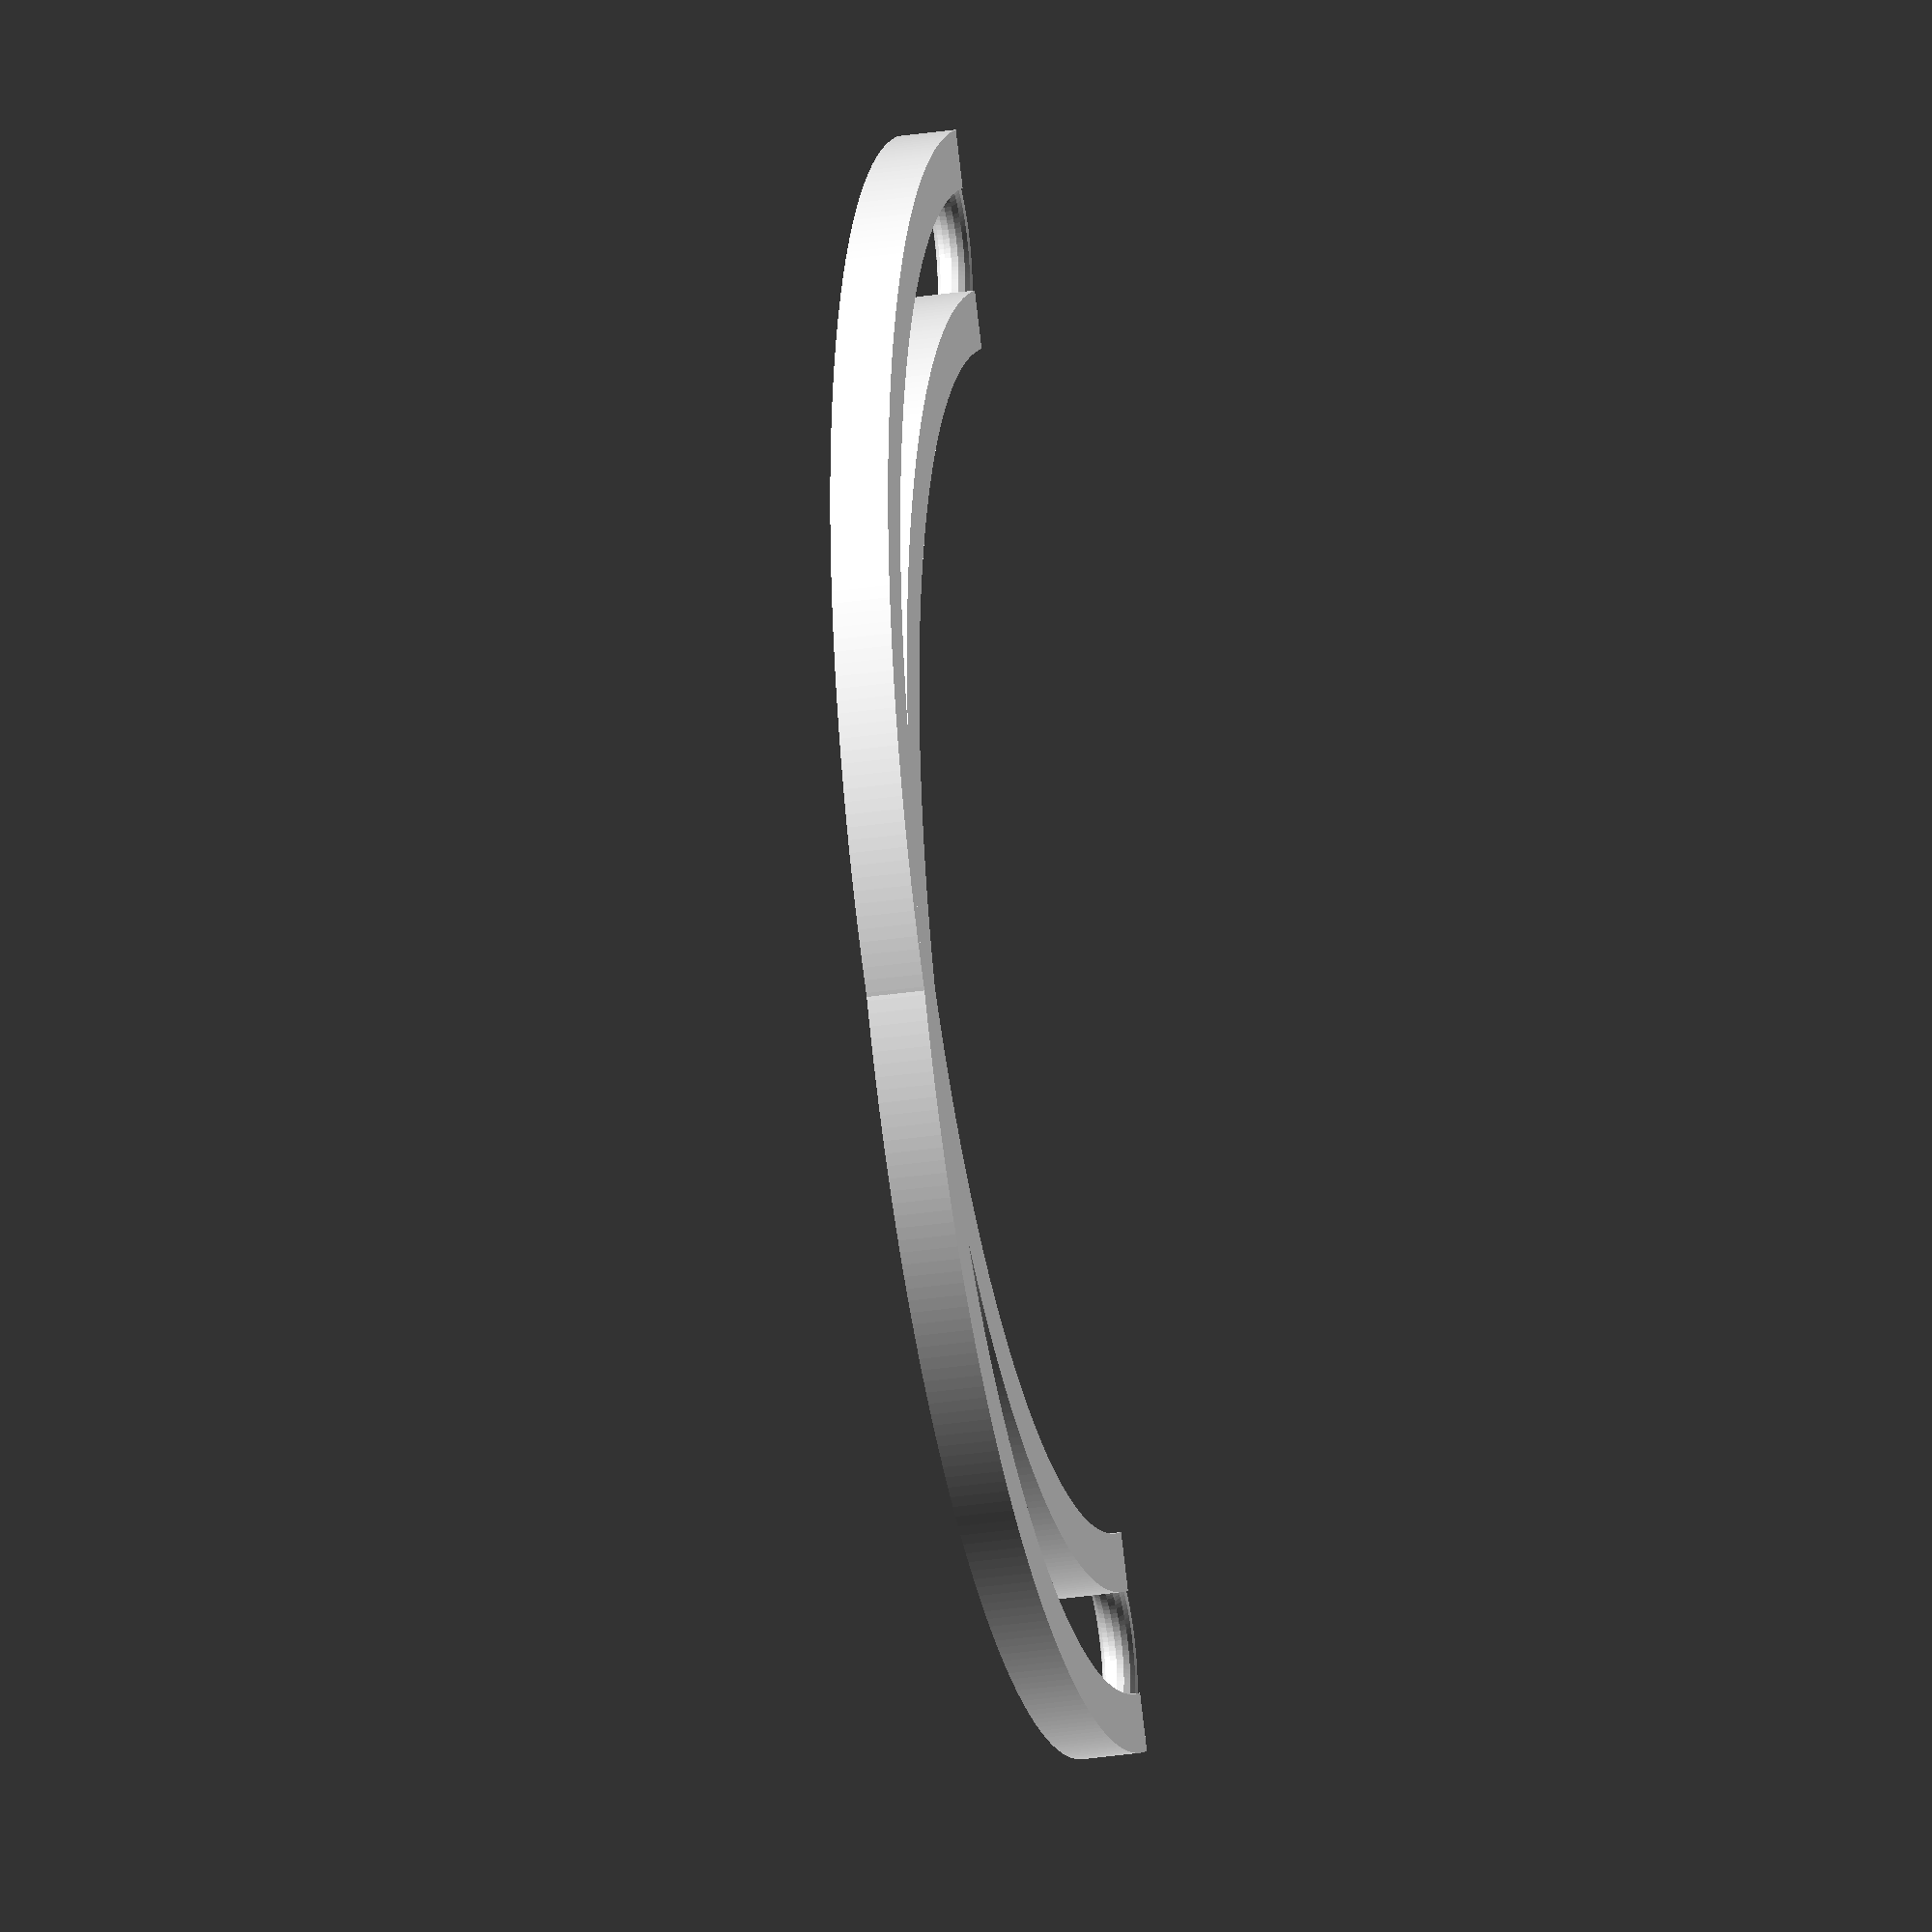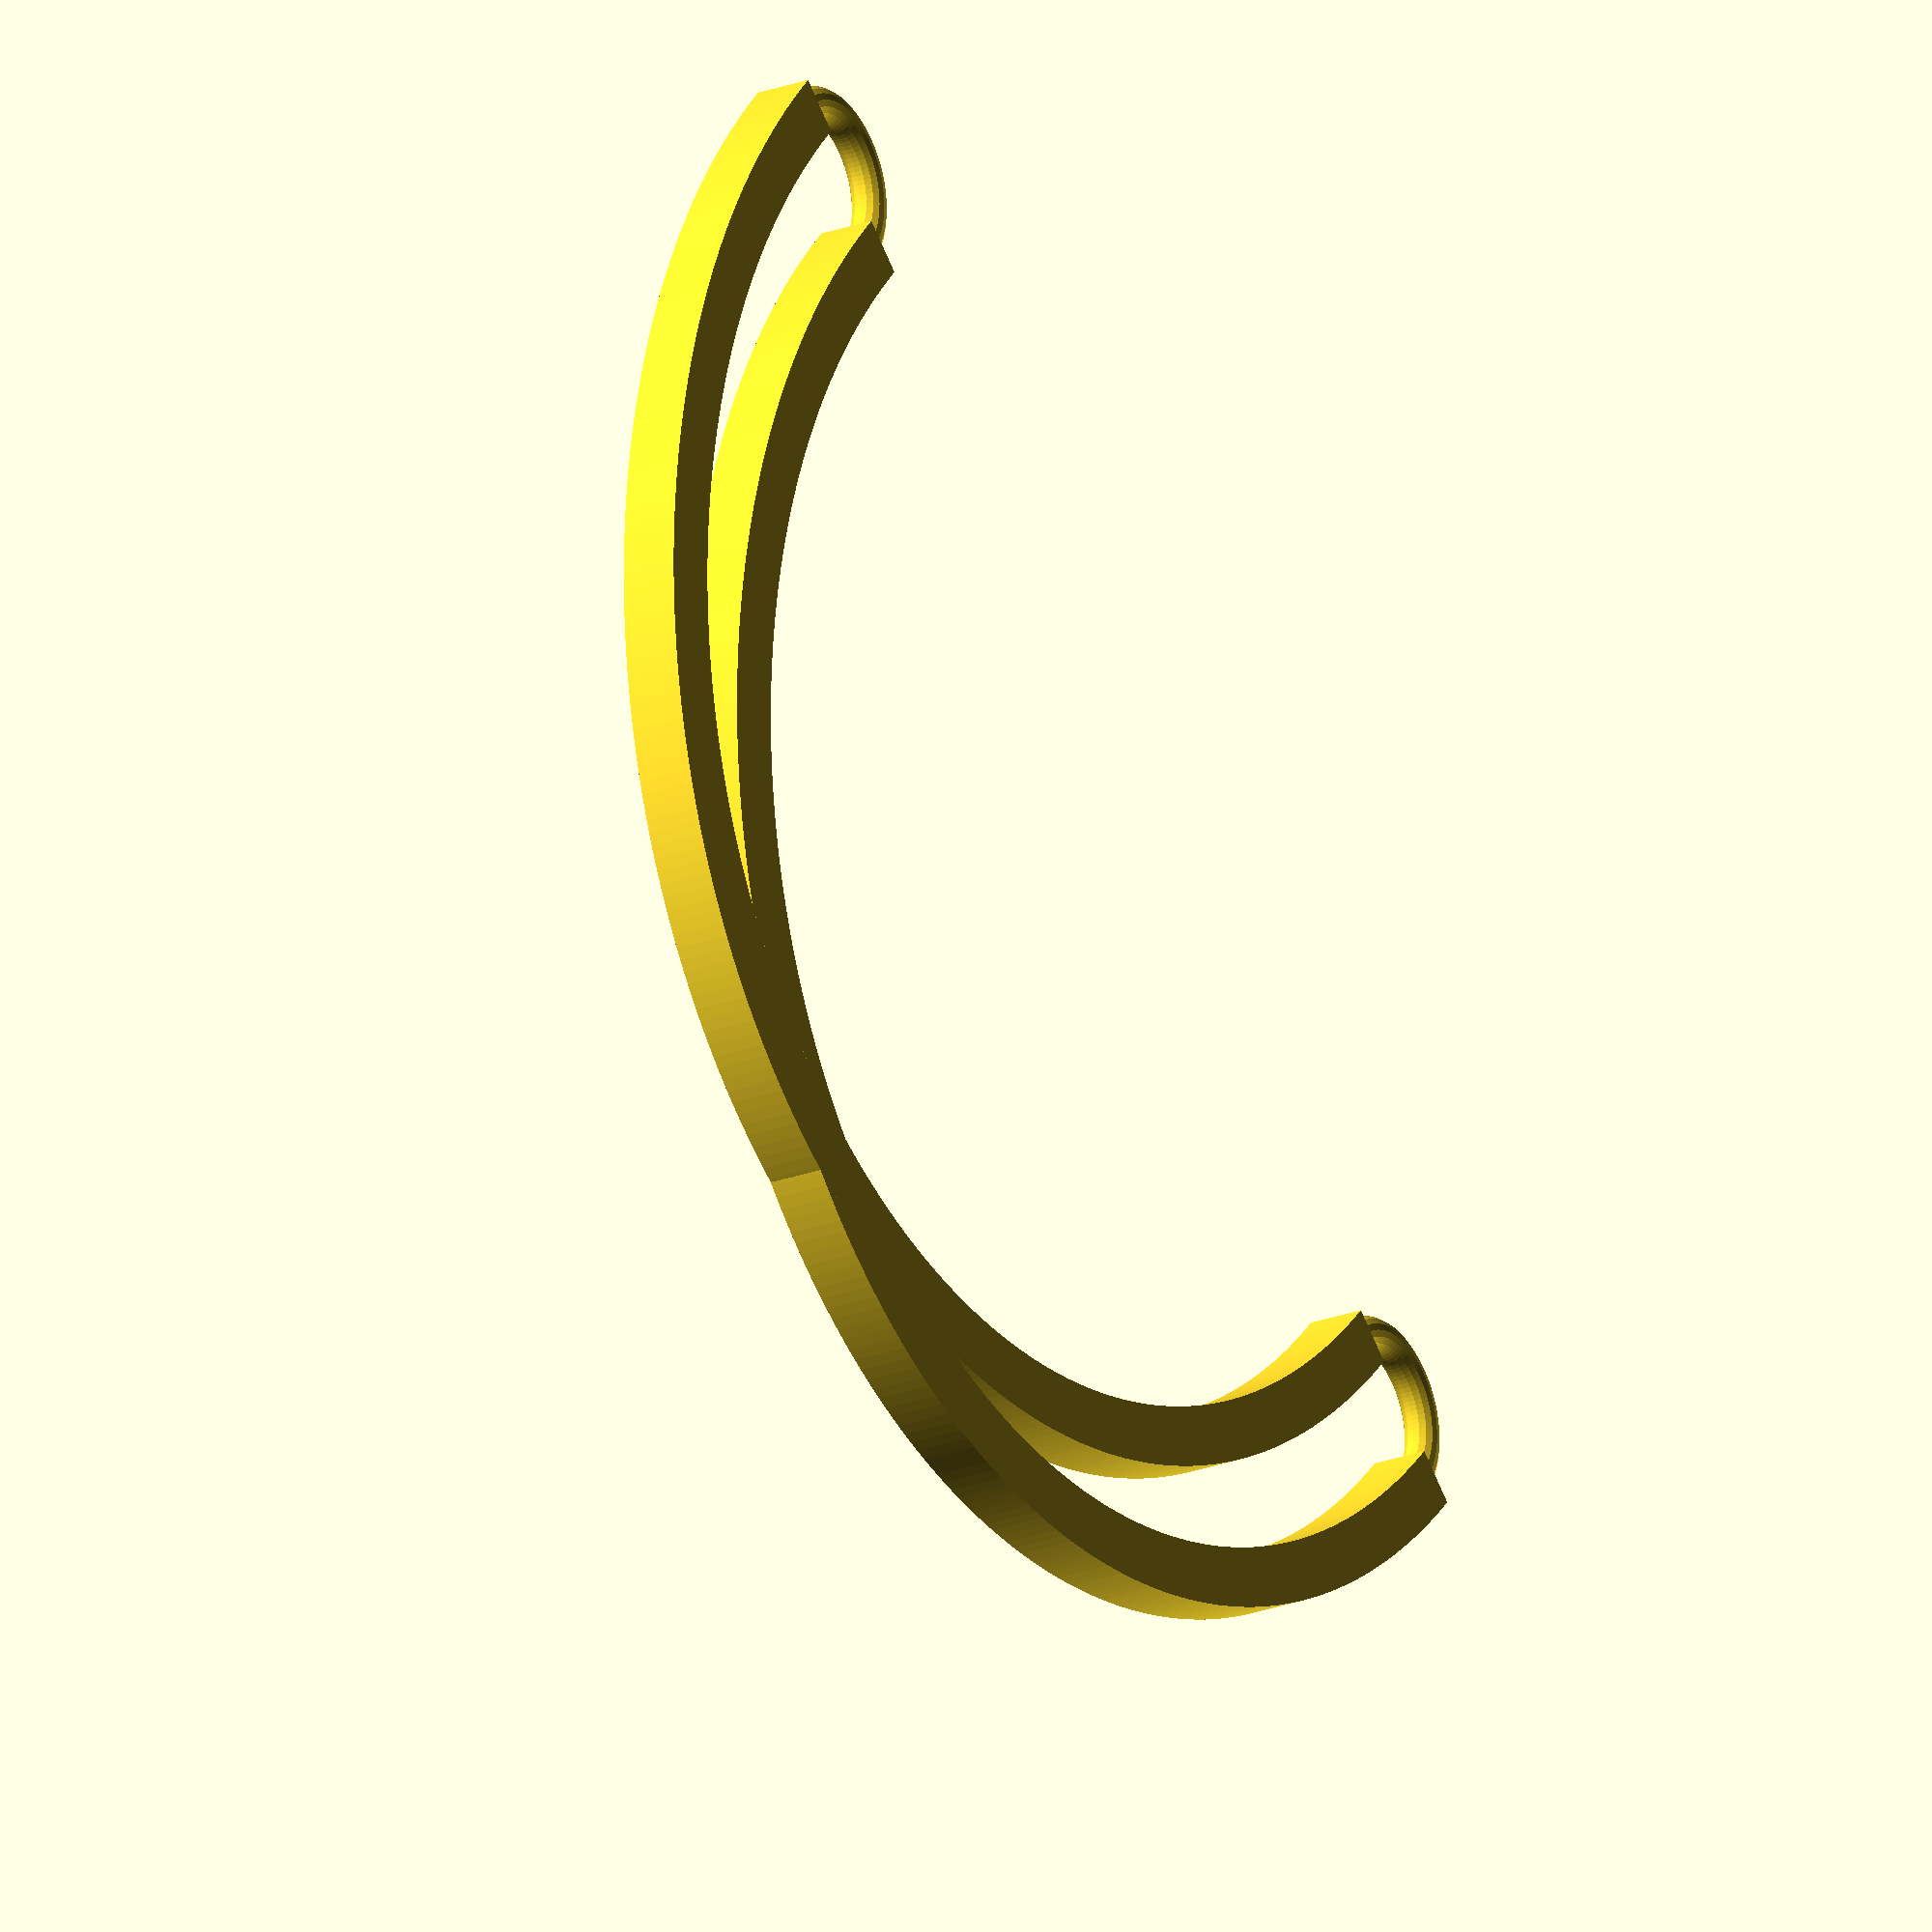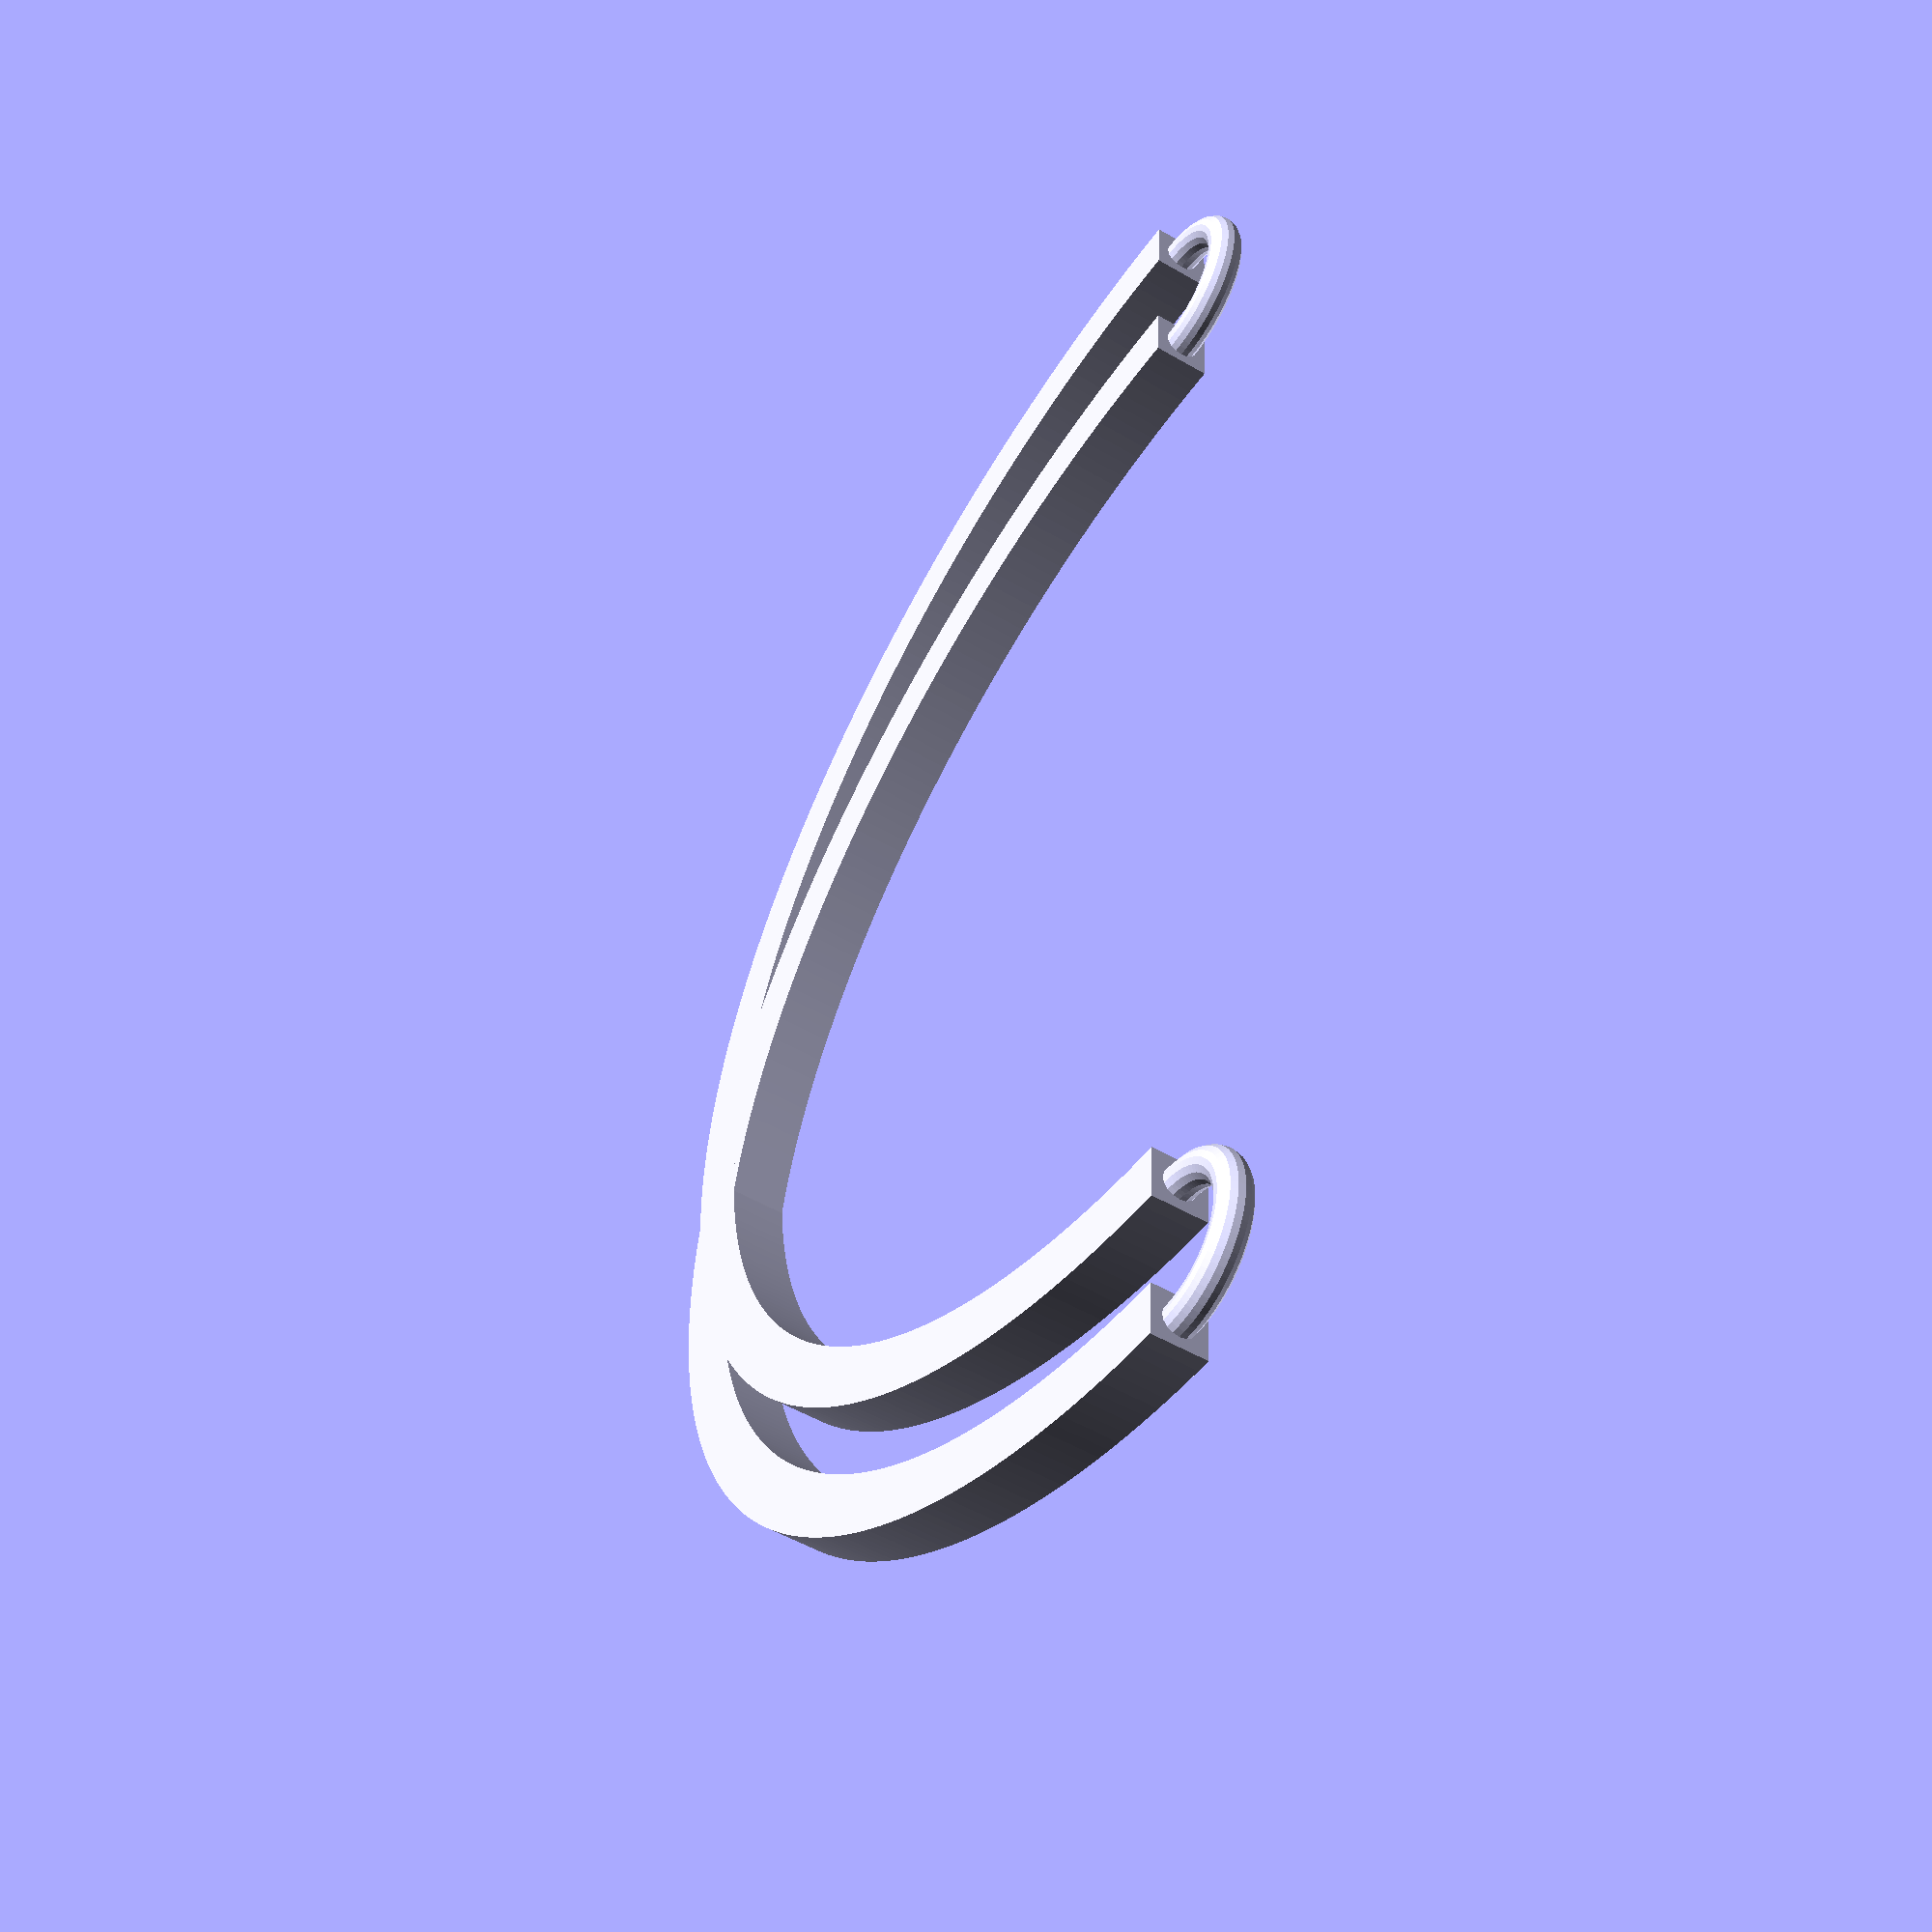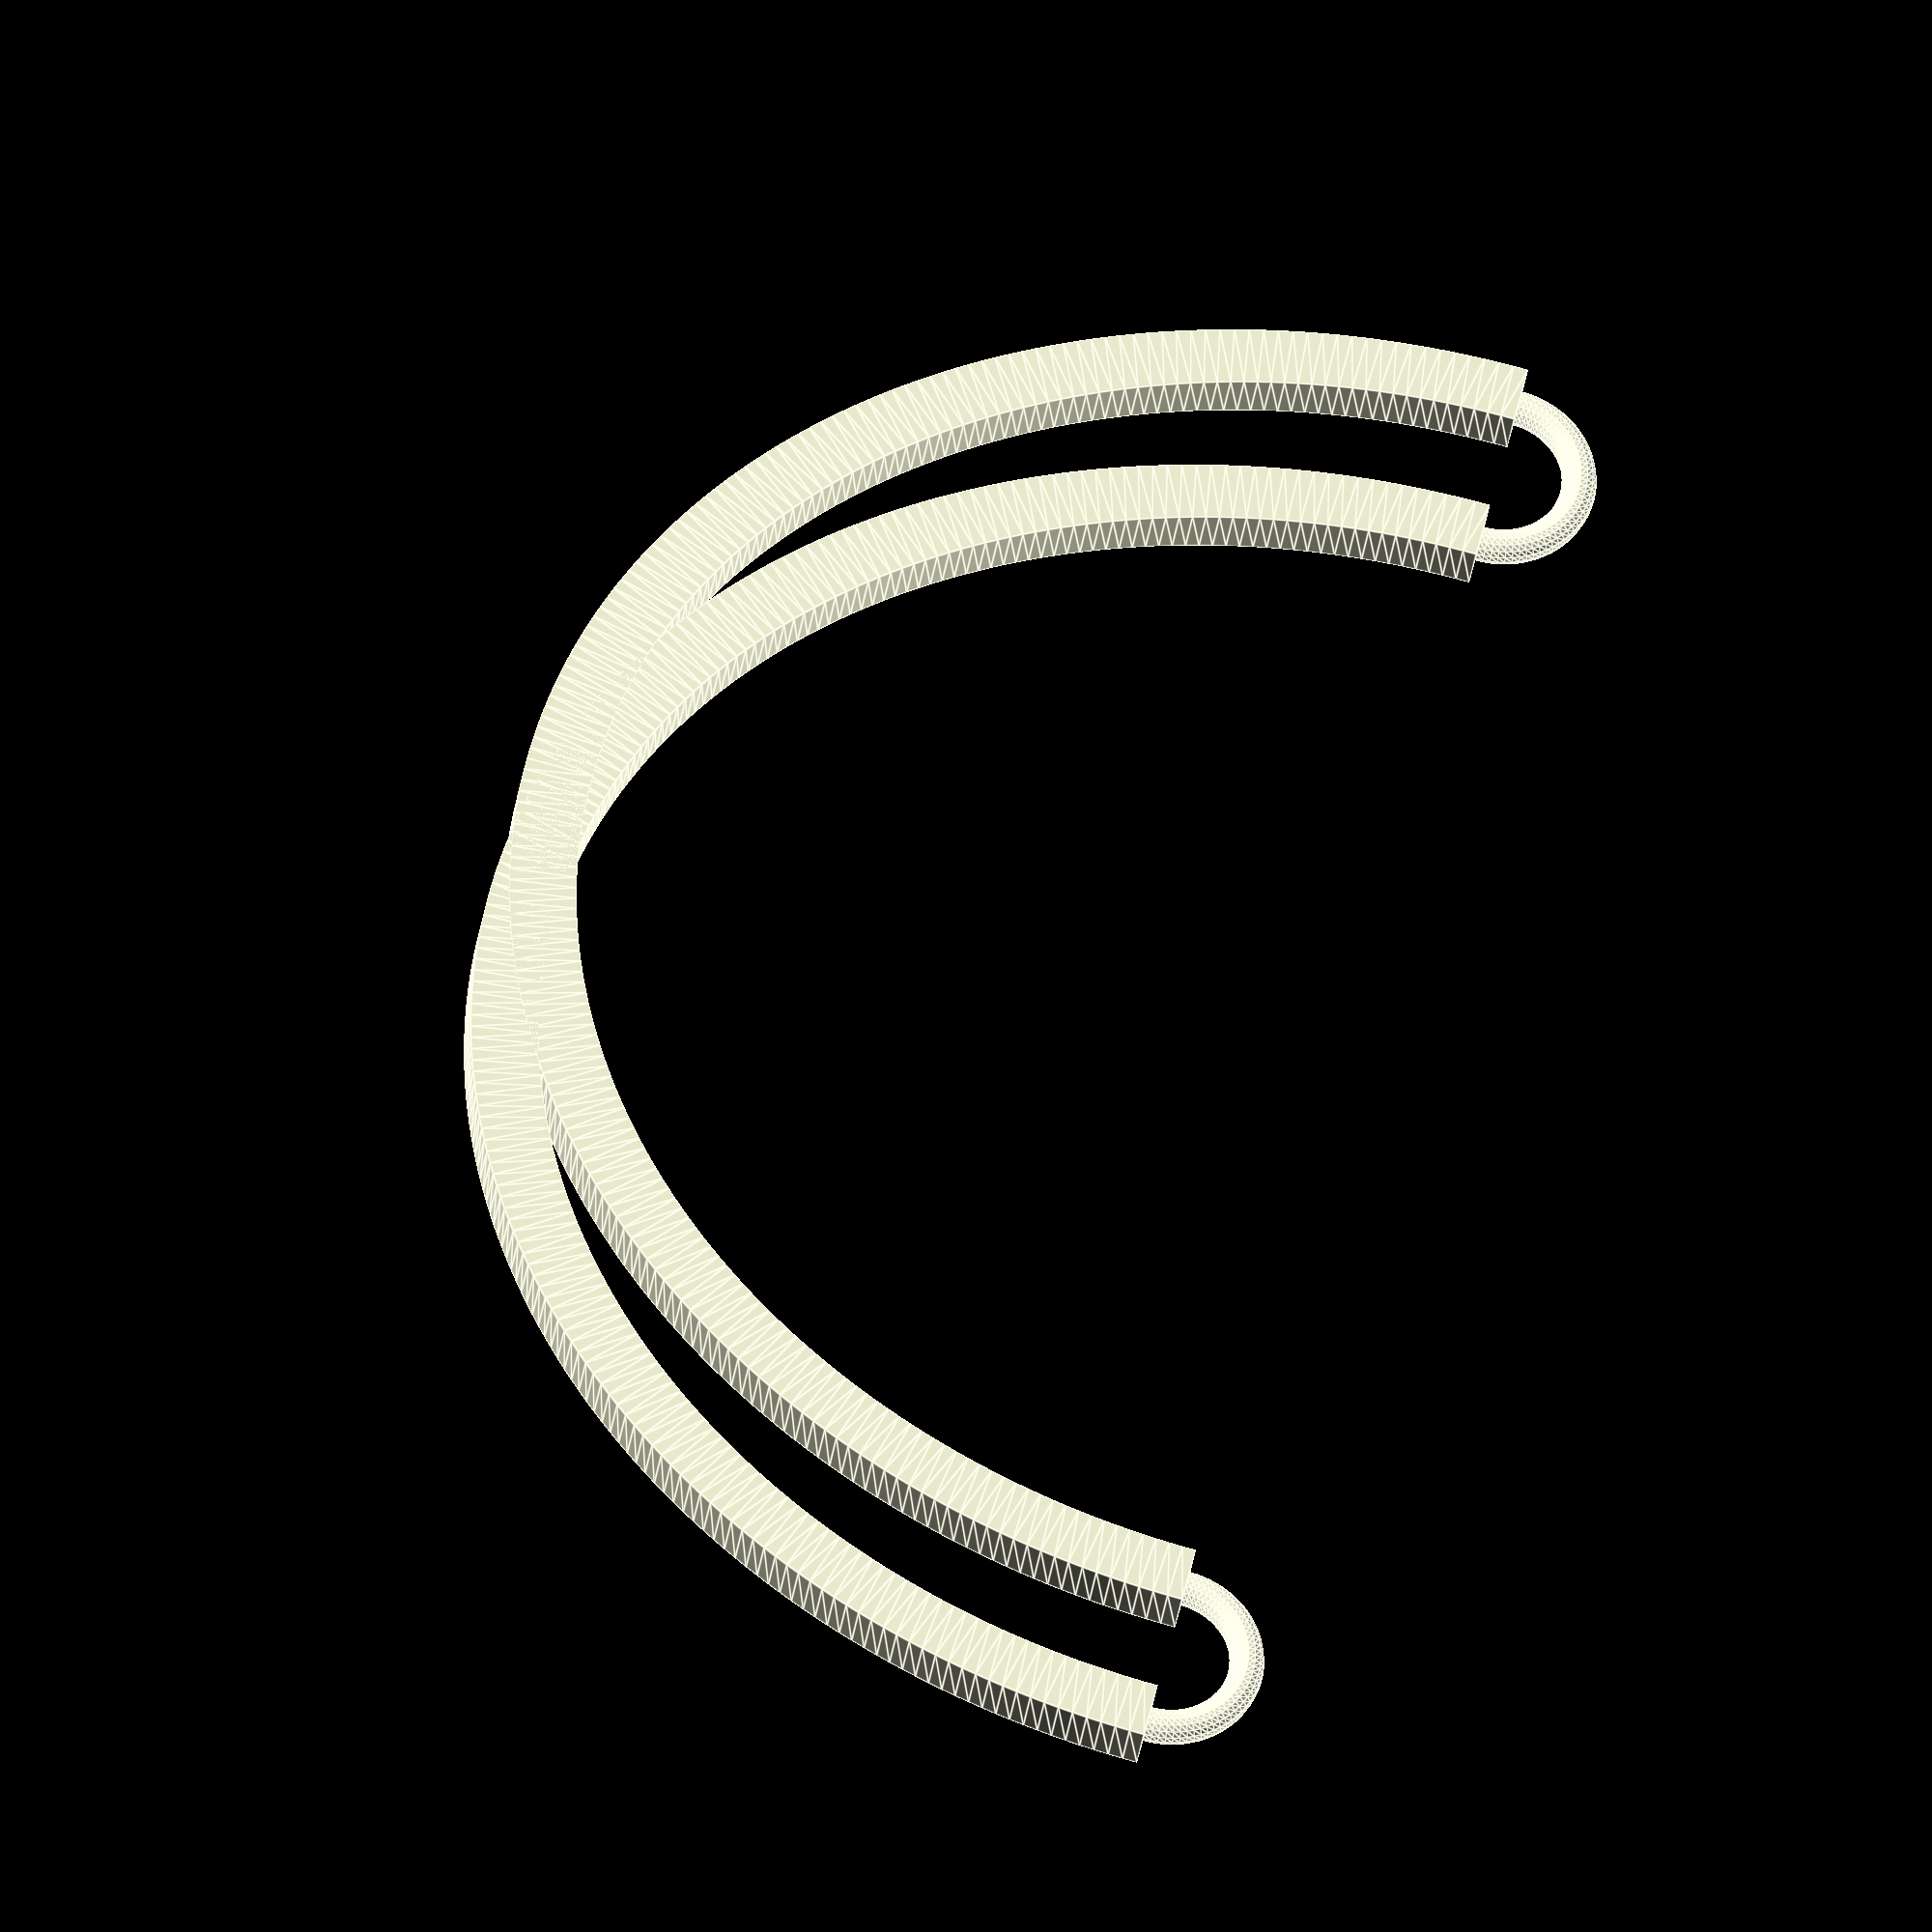
<openscad>
$fa = 1;
$fs = 0.5;

archWidth = 96;
archHeight = 56;
archThickness = 8;

archesOffset = 11;

loopDiameter = 2.4;

union() {
    translate([archesOffset/2, 0, 0])
        arch(archWidth, archHeight, archThickness);
    translate([-archesOffset/2, 0, 0])
        arch(archWidth, archHeight, archThickness);

    translate([archWidth/2, 0, 0])
        rotate([180, 0, 0]) loop(loopDiameter, archesOffset, archesOffset);
    translate([-archWidth/2, 0, 0])
        rotate([180, 0, 0]) loop(loopDiameter, archesOffset, archesOffset);
}

// 3D square profile arch
module arch(width, height, thickness) {
    translate([0, 0, -2])
        linear_extrude(height = 4)
            arc(width, height, thickness);
}

// 2D arch
module arc(width, height, thickness) {
    outerDiameter = width + thickness/2;
    innerDiameter = outerDiameter - thickness;

    heightToWidthRatio = height * 2 / width;

    scale([1, heightToWidthRatio, 1]) {
        difference() {
            difference() {
                circle(d=outerDiameter);
                circle(d=innerDiameter);
            }
            translate([0, -outerDiameter/2, 0])
              square(outerDiameter, center= true);
       }
    }
}

// 3D connection loop
module loop(diameter, width, height) {
    rotate_extrude(angle = 180, start=0, convexity = 2) {
        translate([width/2, 0, 0]) circle(diameter/2);
    }
}

</openscad>
<views>
elev=215.3 azim=51.8 roll=259.1 proj=o view=solid
elev=203.7 azim=317.4 roll=57.9 proj=o view=solid
elev=230.8 azim=266.4 roll=302.7 proj=p view=wireframe
elev=209.1 azim=256.3 roll=6.9 proj=o view=edges
</views>
